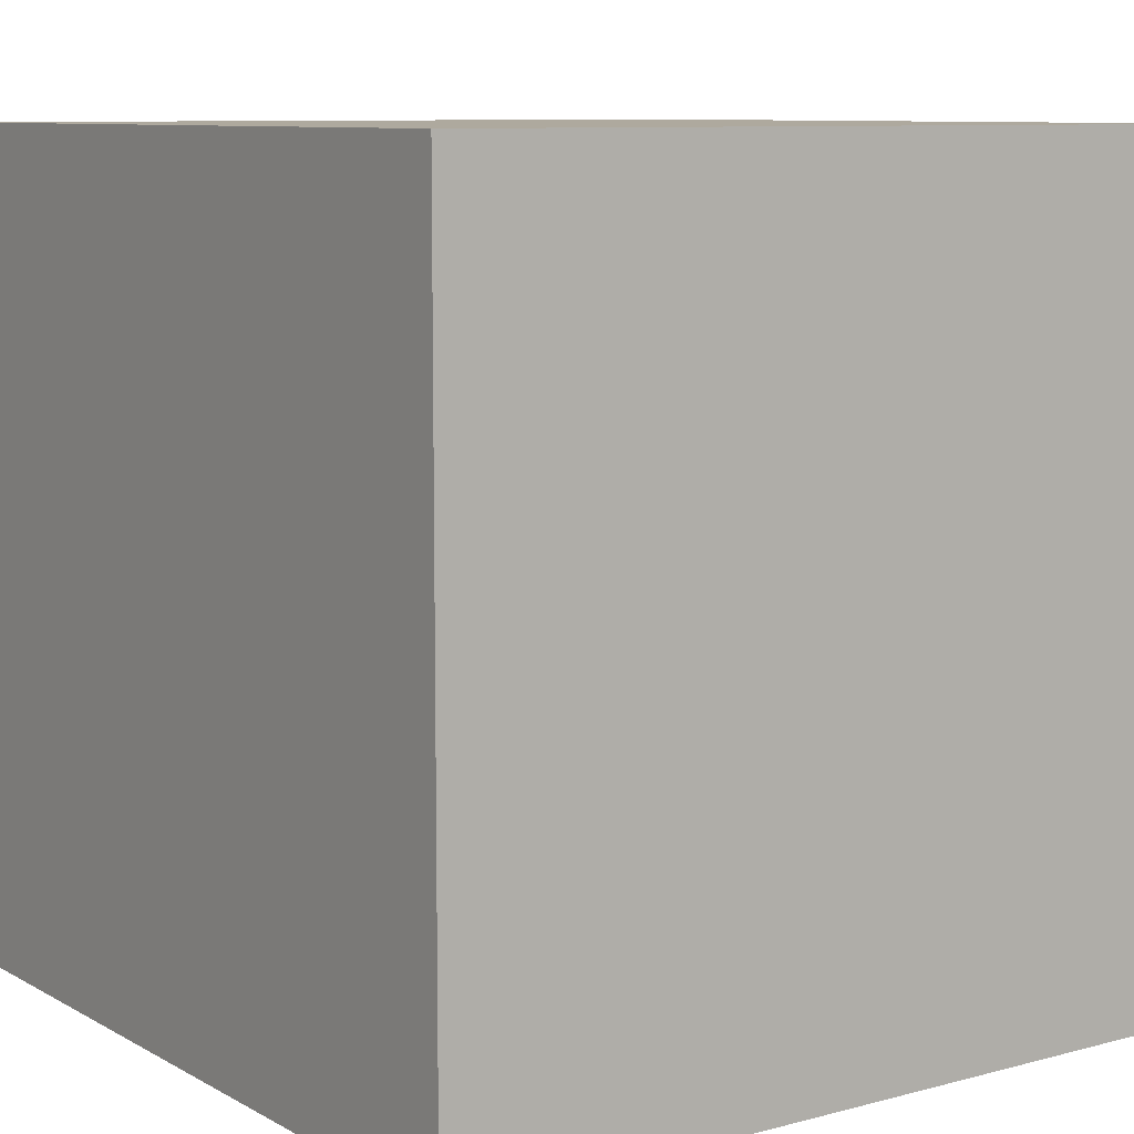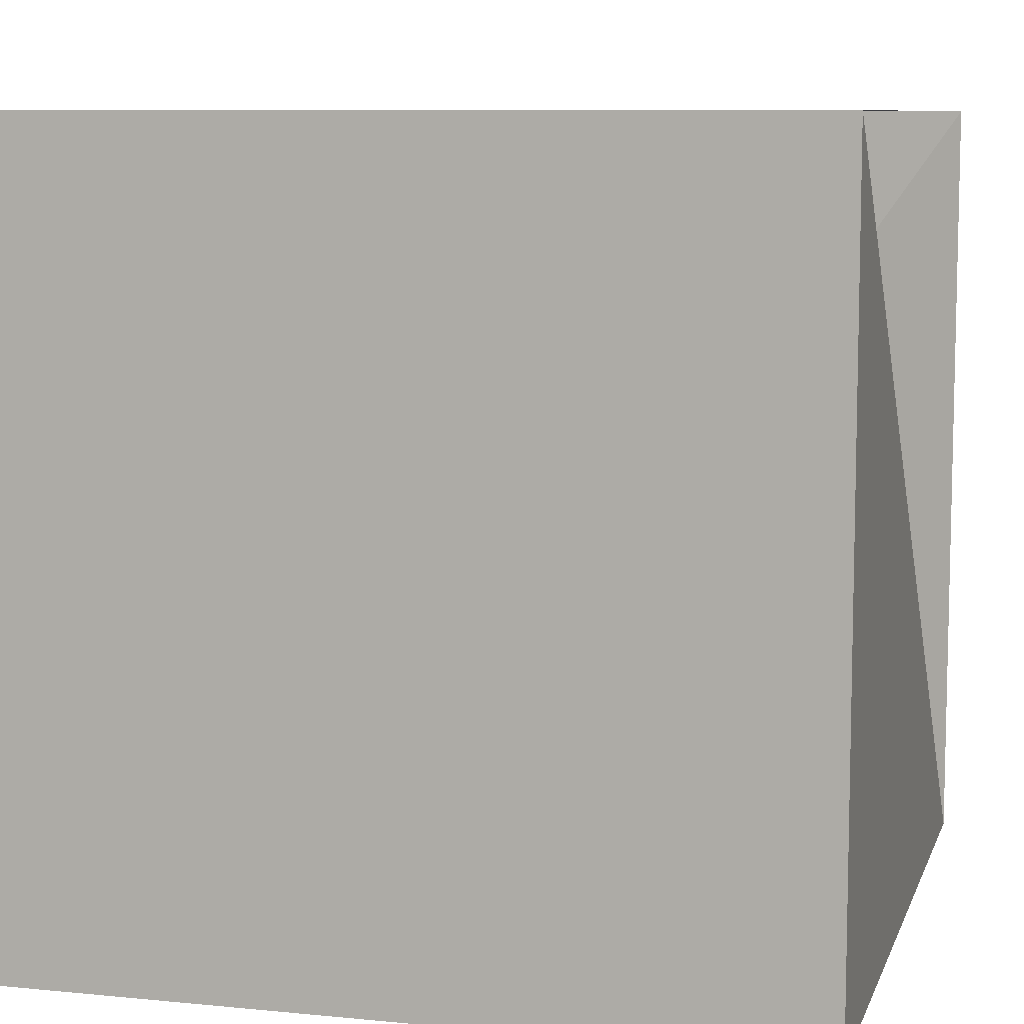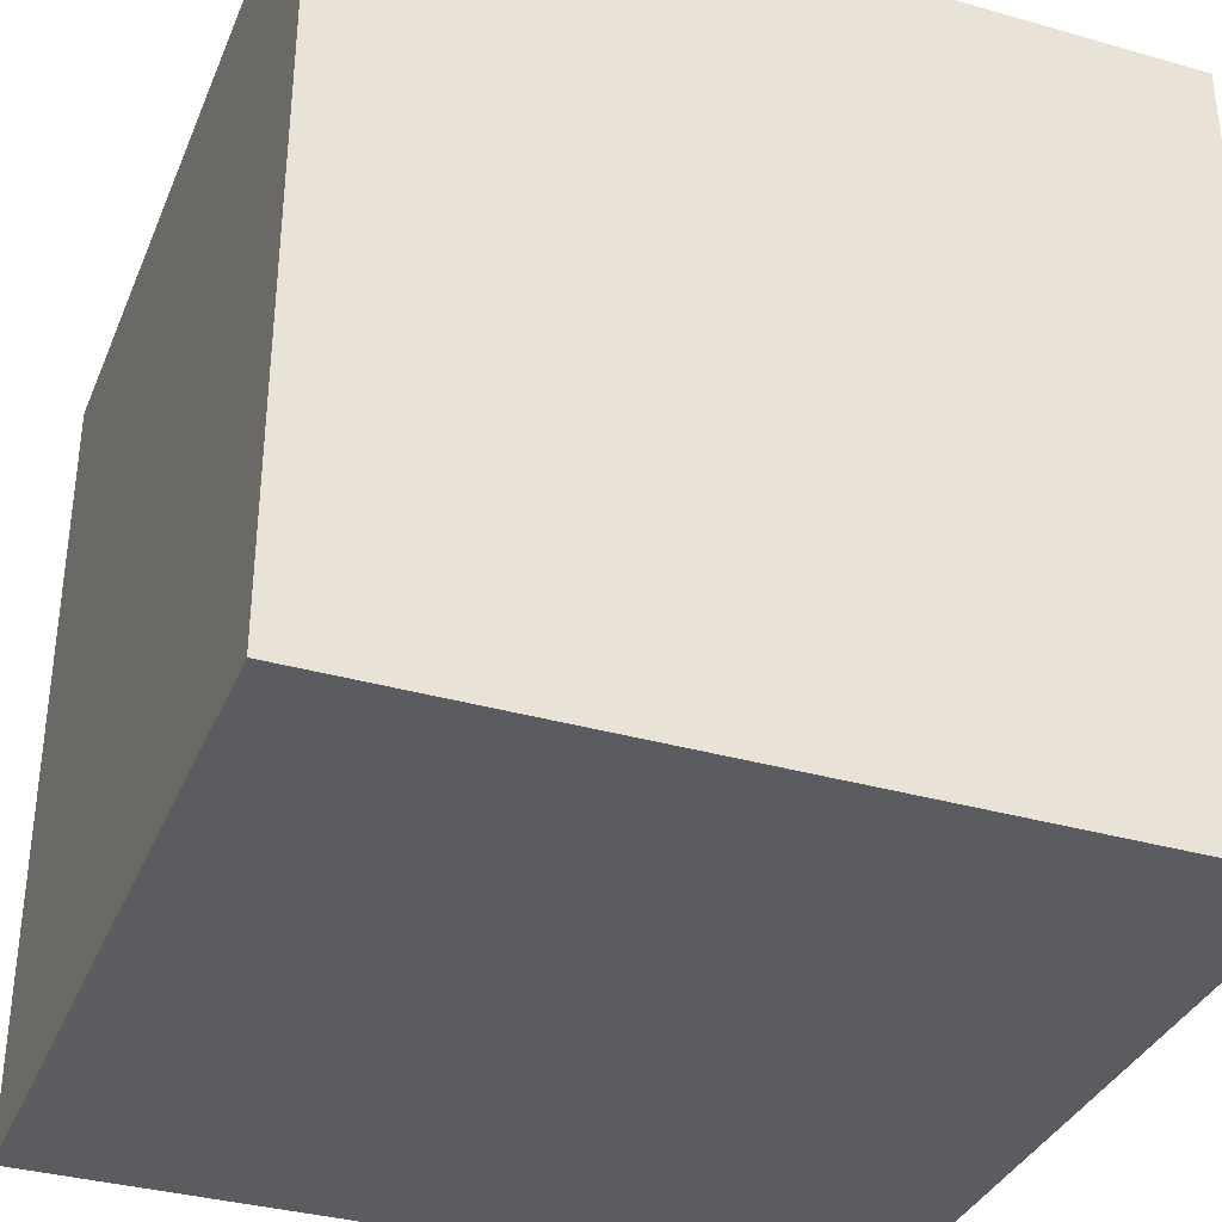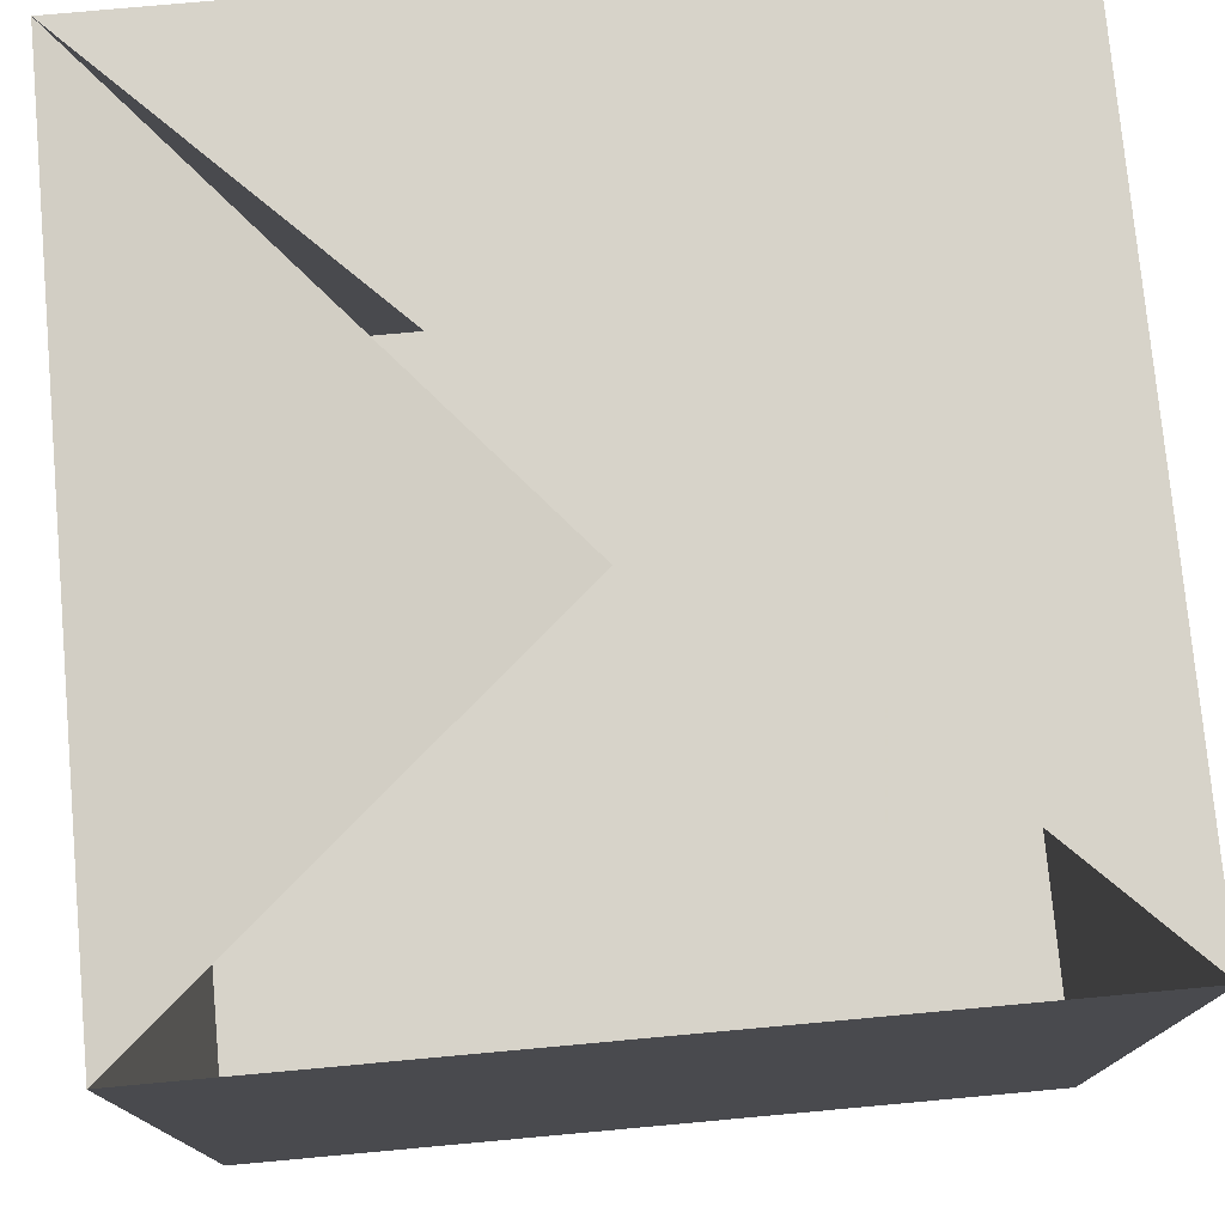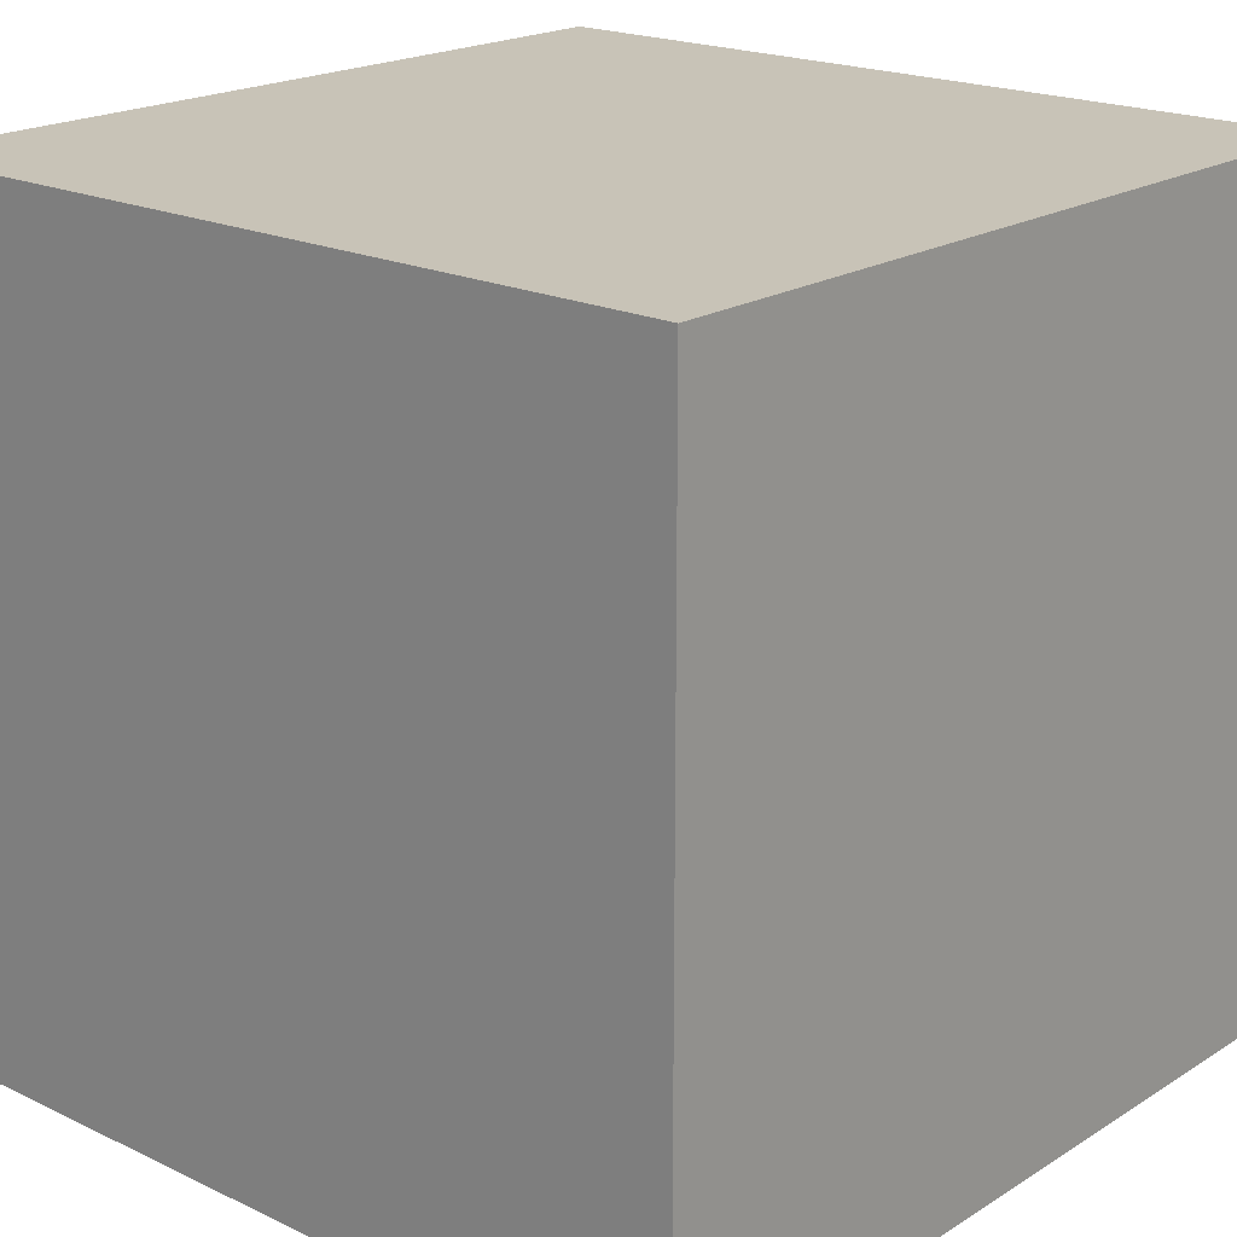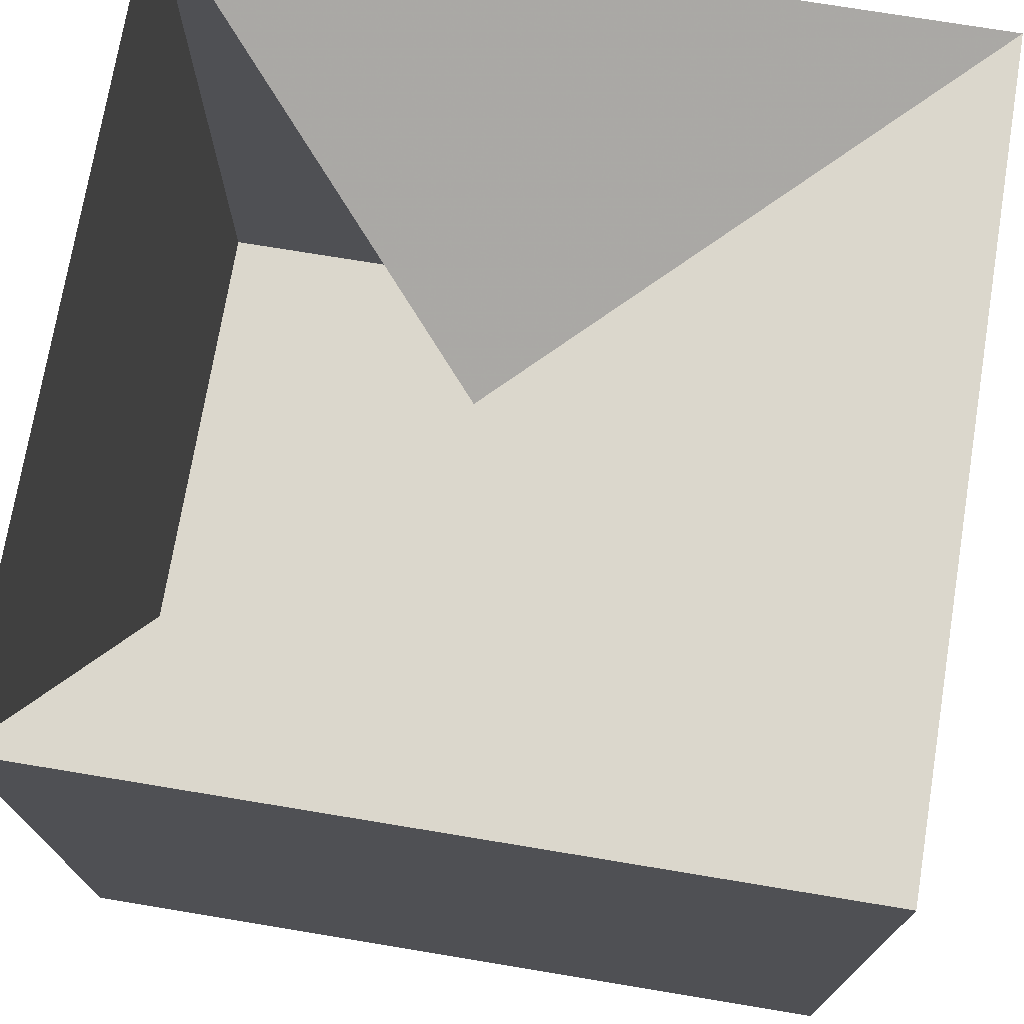
<metadata>
{"format":"obj","ext":"obj","renderer":"f3d","projection":"perspective","resolution":1024,"background":"white","views":[{"elev":9.0,"azim":144.7,"up":"+Y"},{"elev":8.5,"azim":-74.9,"up":"+Y"},{"elev":-35.2,"azim":69.3,"up":"+Z"},{"elev":76.4,"azim":174.8,"up":"+Z"},{"elev":19.8,"azim":131.2,"up":"+Y"},{"elev":73.2,"azim":-80.6,"up":"+Z"}]}
</metadata>
<code>
v -0.5 -0.5 0.5
v -0.5 -0.5 -0.5
v -0.5 0.5 -0.5
v -0.5 0.5 0.5
v 0.5 -0.5 0.5
v 0.5 -0.5 -0.5
v 0.5 0.5 -0.5
v 0.5 0.5 0.5
v 0 0 0.2
f 4 3 2 1
f 2 6 5 1
f 3 7 6 2
f 8 7 3 4
f 6 7 8 5
f 9 5 8
f 4 1 5

</code>
